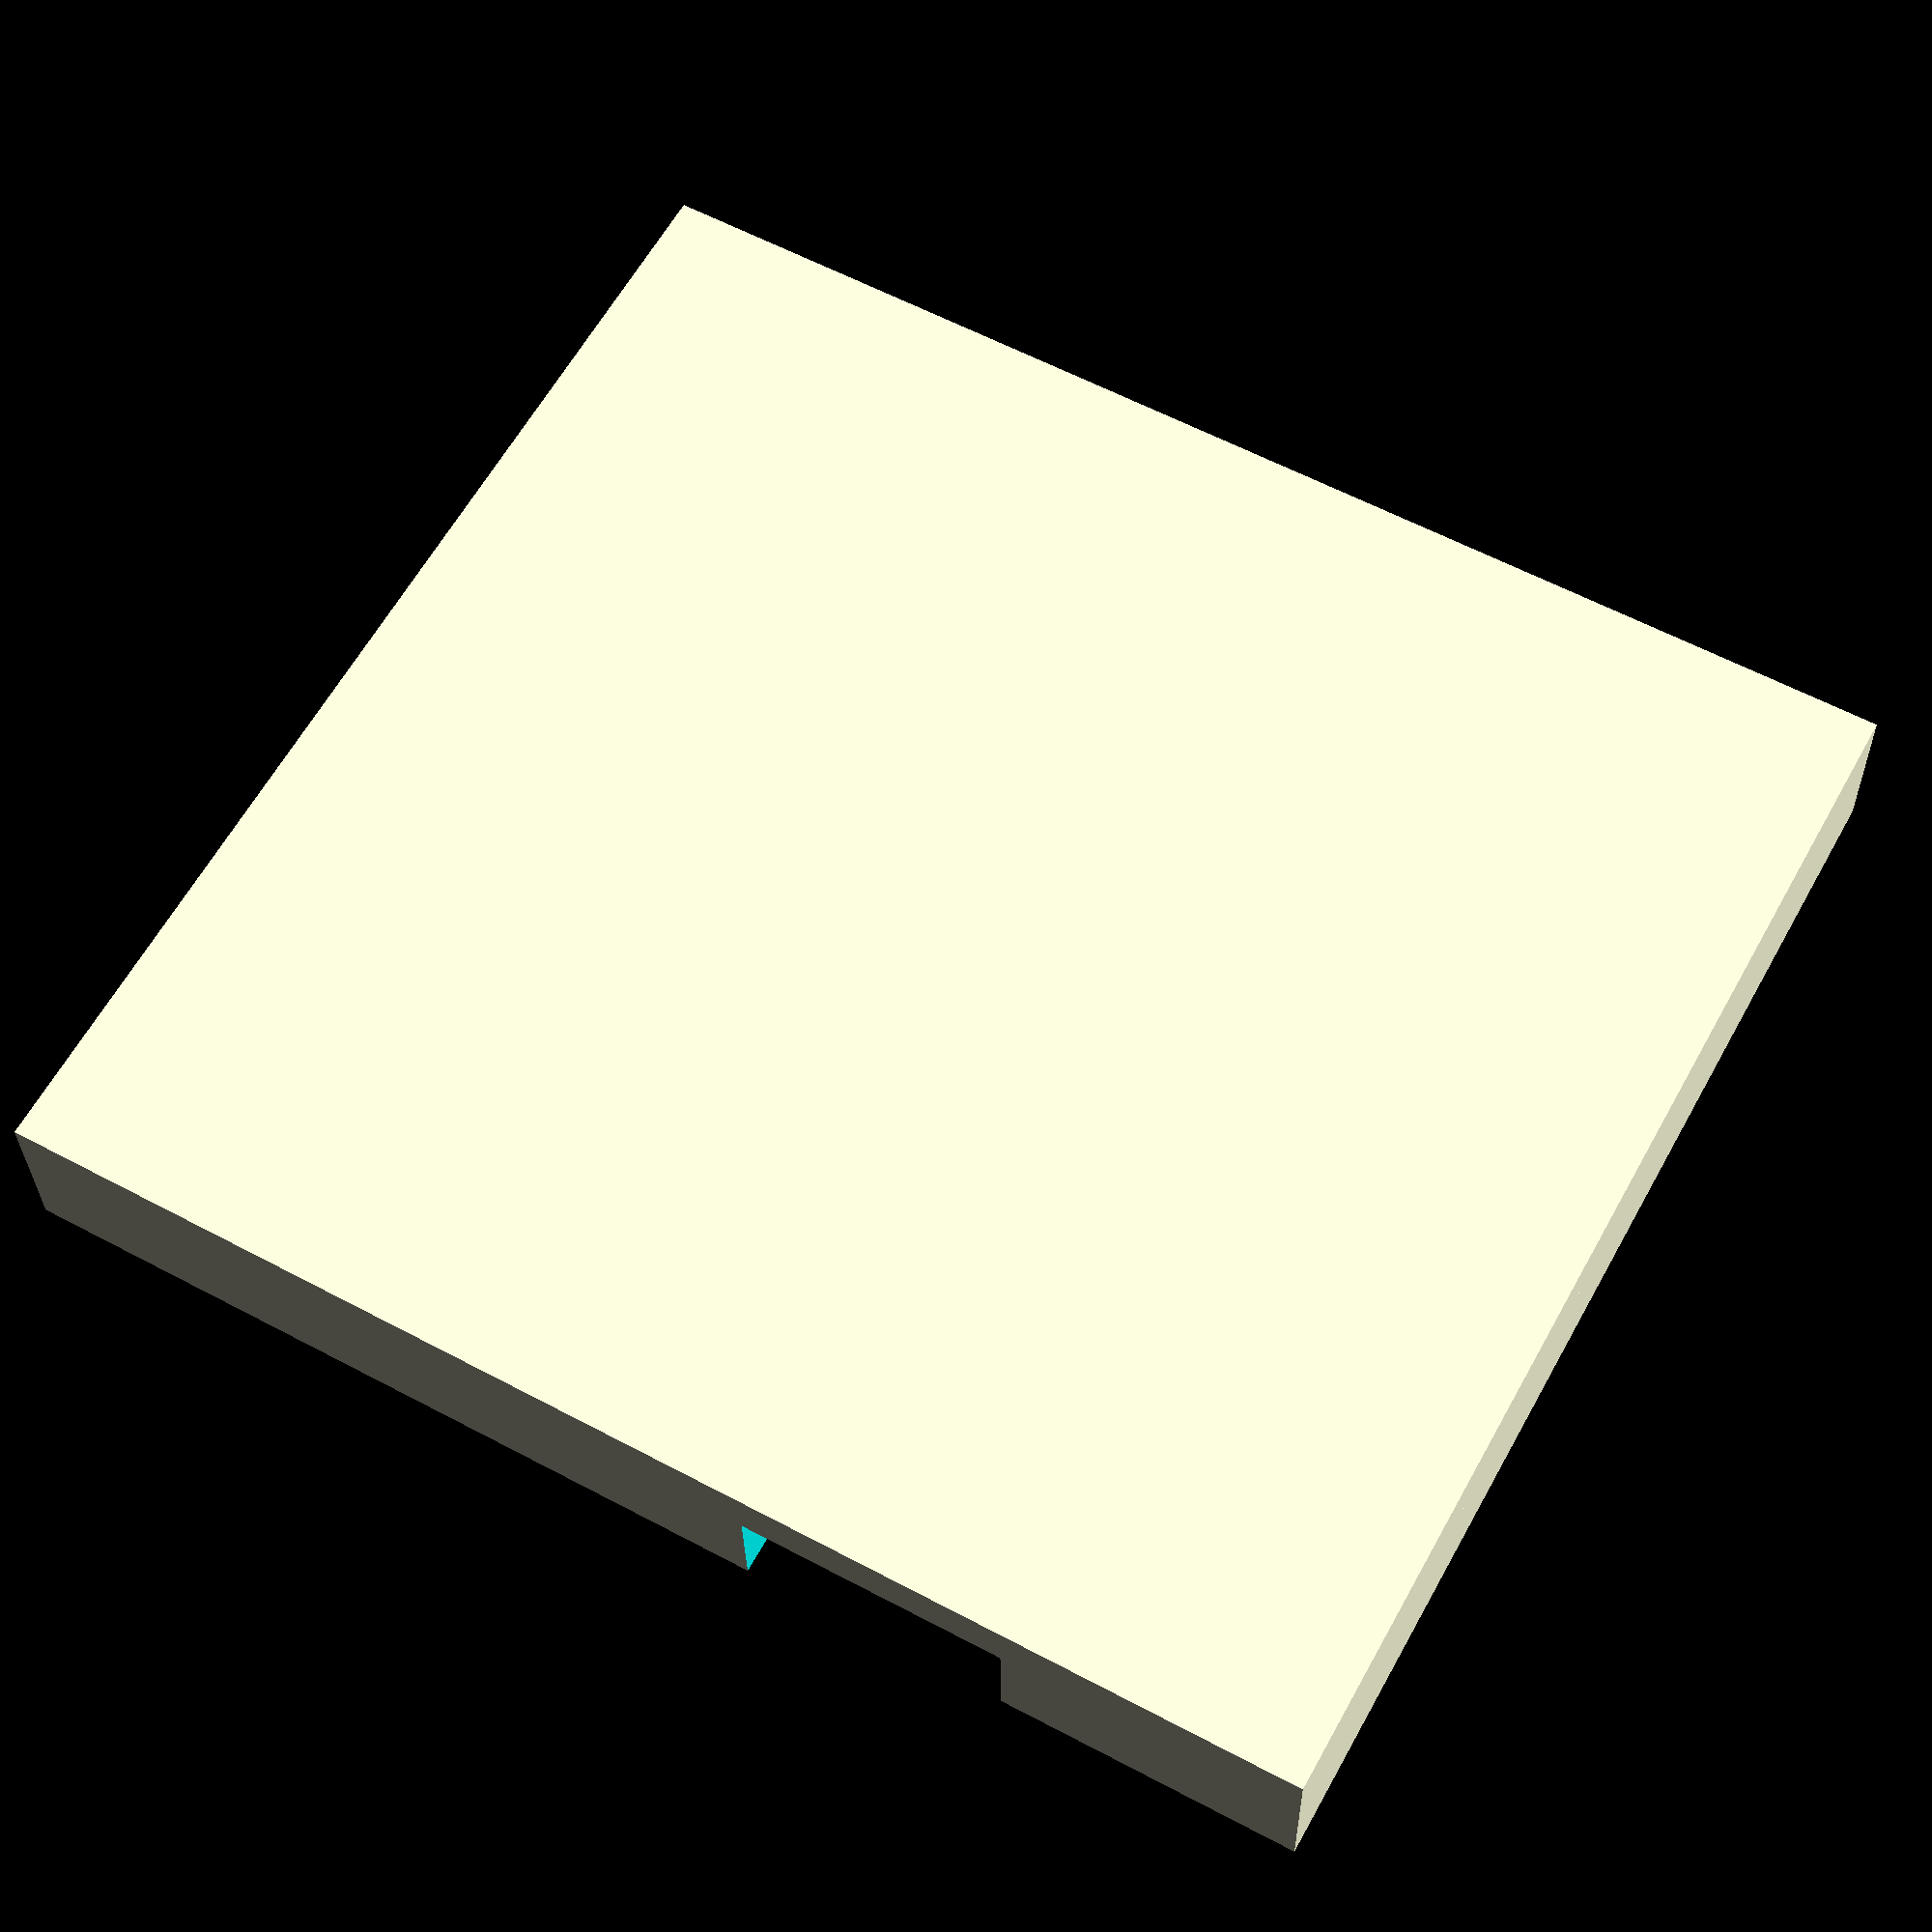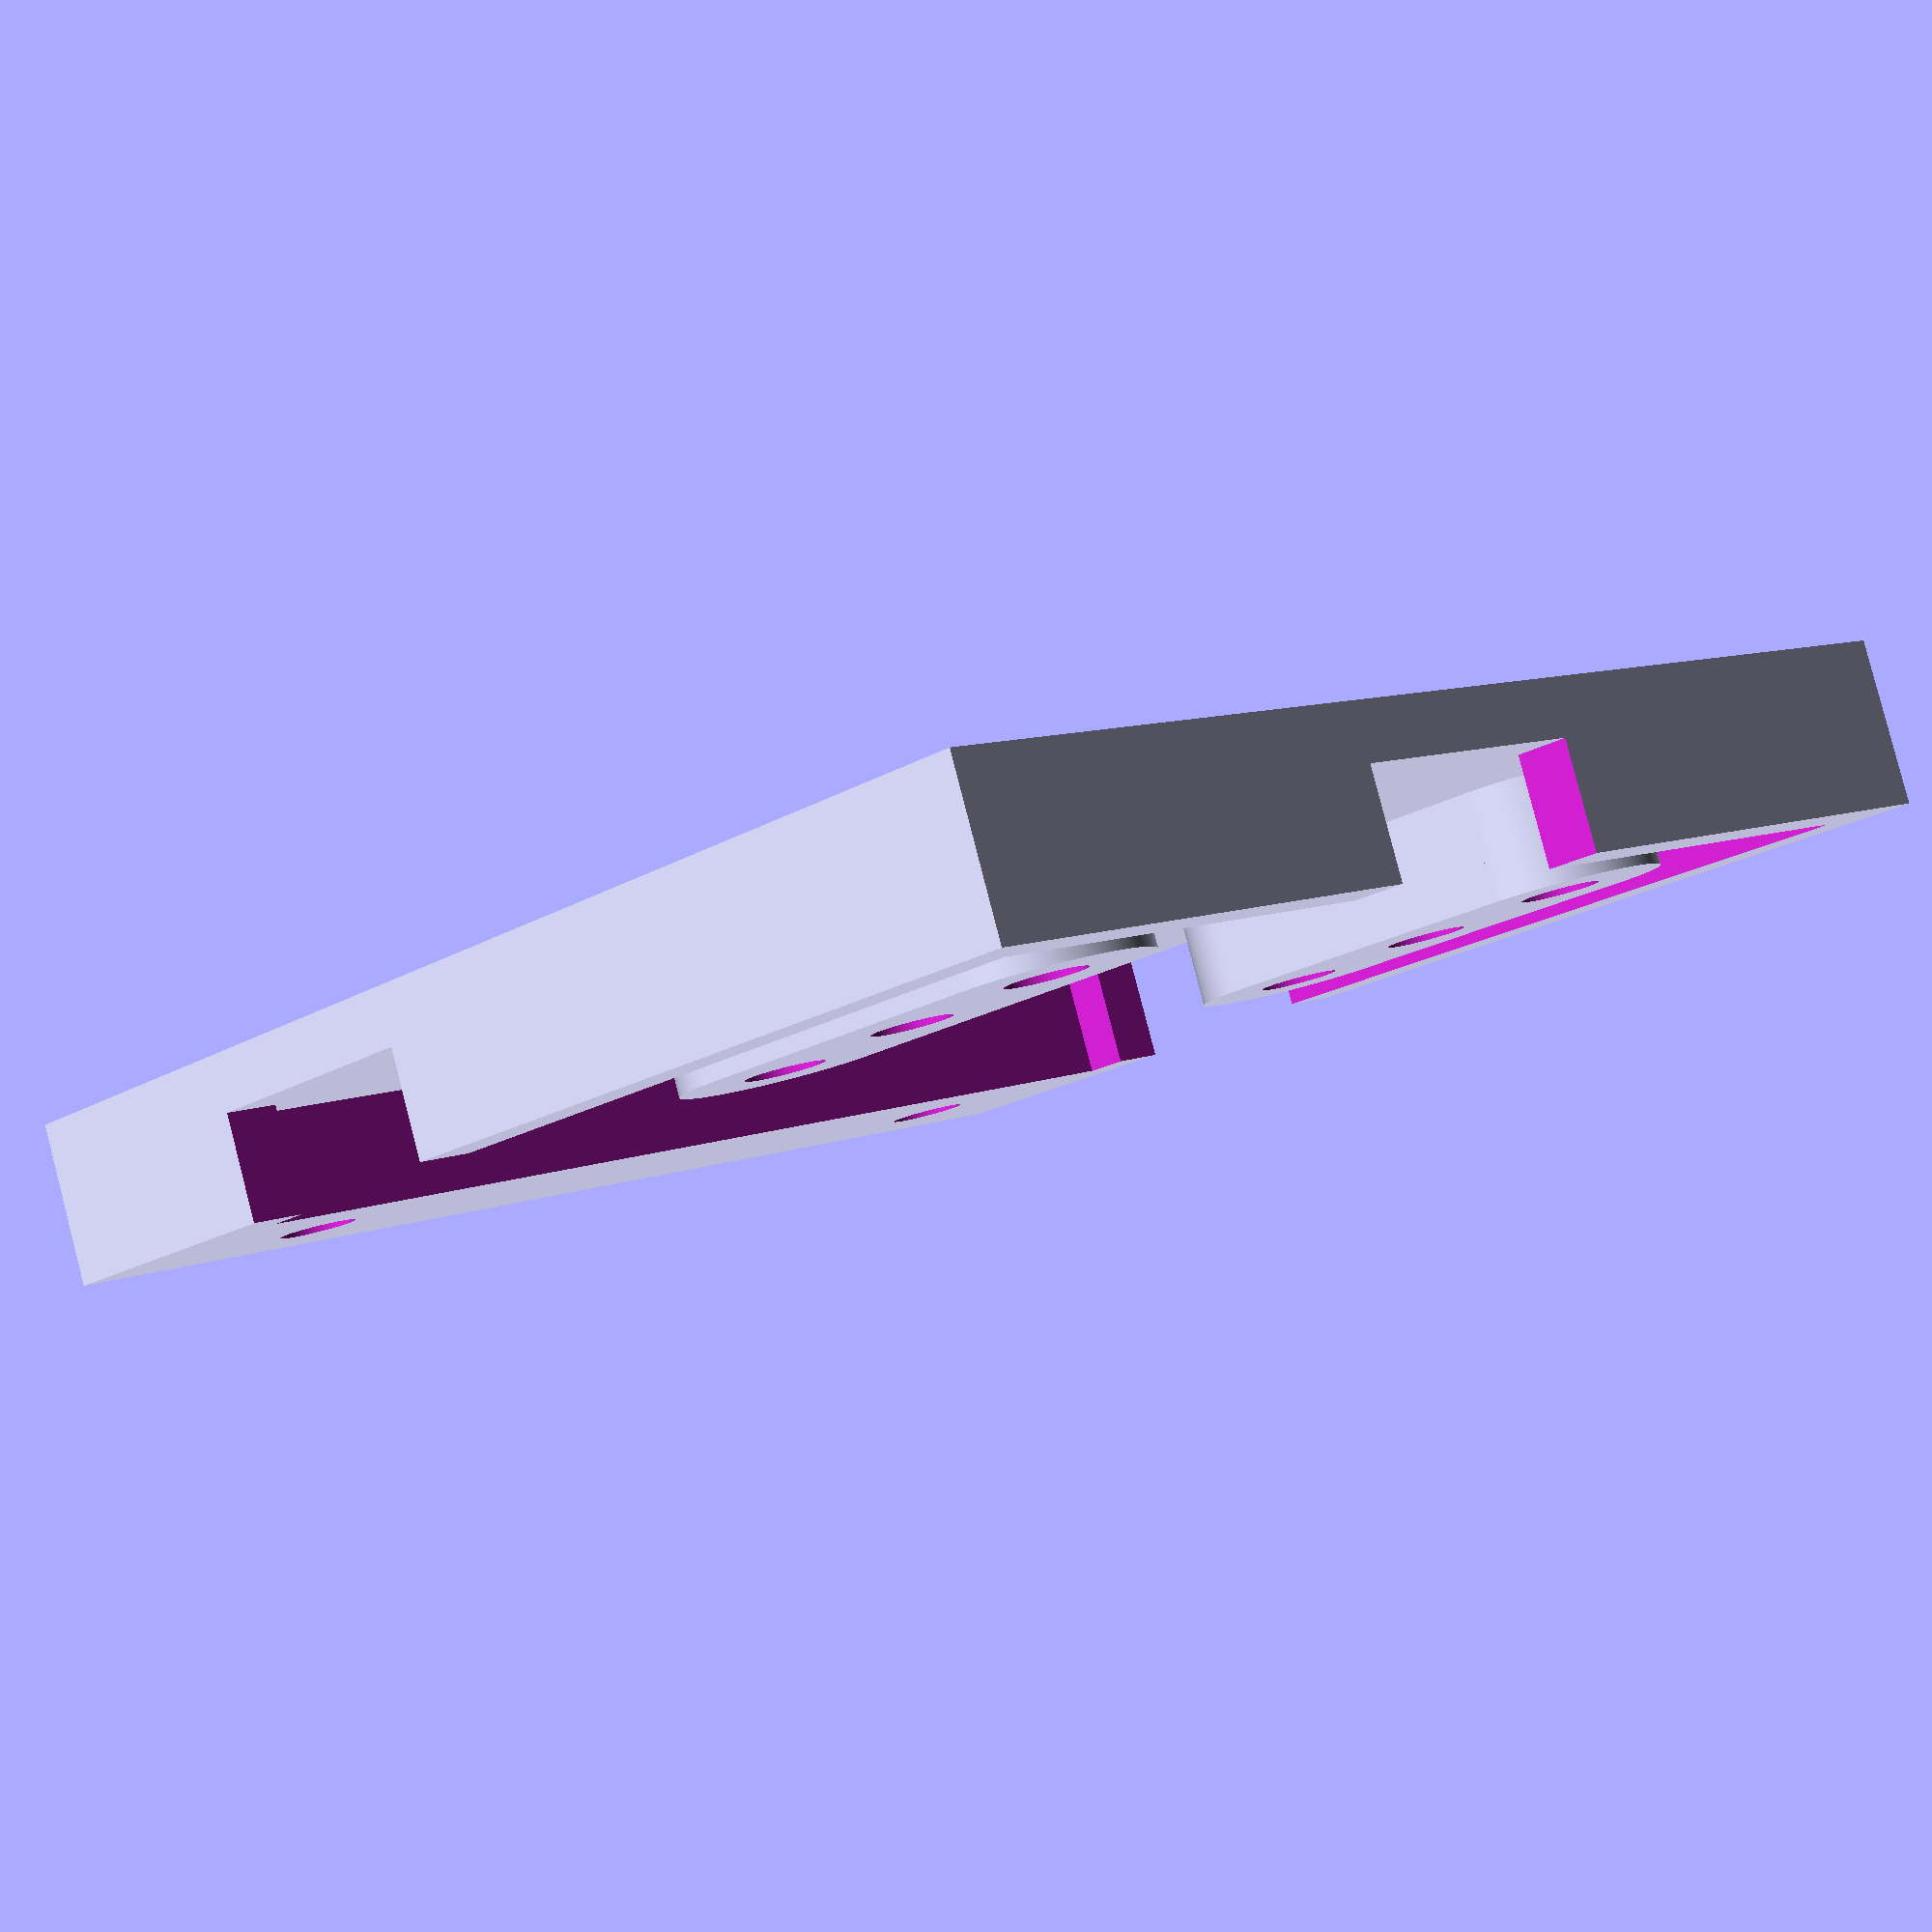
<openscad>
  $fa=.1; // default minimum facet angle is now 0.5
  $fs=.1; // default minimum facet size is now 0.5 mm


rad = 1.35;

difference(){
union(){
cube([44,48,2],center=true);

translate([0,9.75,0]){
union(){
translate([12.5,6.25,2.9]){cylinder(h=3.8,r=3.5,center=true);}
translate([-12.5,6.25,2.9]){cylinder(h=3.8,r=3.5,center=true);}
translate([12.5,-6.25,2.9]){cylinder(h=3.8,r=3.5,center=true);}
translate([-12.5,-6.25,2.9]){cylinder(h=3.8,r=3.5,center=true);}

translate([12.5,0,2.9]){cube([7,12.5,3.8],center=true);}
translate([-12.5,0,2.9]){cube([7,12.5,3.8],center=true);}
}}

translate([0,0,2.9]){
difference(){
cube([44,48,3.8],center=true);
union(){
translate([0,3.5,0]){cube([40,37,3.83],center=true);}
translate([21,-8.6,0]){cube([9.5,9.5,3.83],center=true);}
translate([-21,-8.6,0]){cube([9.5,9.5,3.83],center=true);}
translate([0,24,0]){cube([9.5,9.5,3.83],center=true);}
}
}}

}
// holes


translate([12.5,3.5,3]){cylinder(h=4,r=rad,center=true);}
translate([12.5,16,3]){cylinder(h=4,r=rad,center=true);}
translate([12.5,9.75,3]){cylinder(h=4,r=rad,center=true);}

translate([-12.5,3.5,3]){cylinder(h=4,r=rad,center=true);}
translate([-12.5,16,3]){cylinder(h=4,r=rad,center=true);}
translate([-12.5,9.75,3]){cylinder(h=4,r=rad,center=true);}

translate([15,-19.5,3]){cylinder(h=4,r=rad,center=true);}
translate([-15,-19.5,3]){cylinder(h=4,r=rad,center=true);}

}

</openscad>
<views>
elev=29.3 azim=61.2 roll=180.8 proj=p view=solid
elev=95.7 azim=223.0 roll=194.5 proj=p view=solid
</views>
